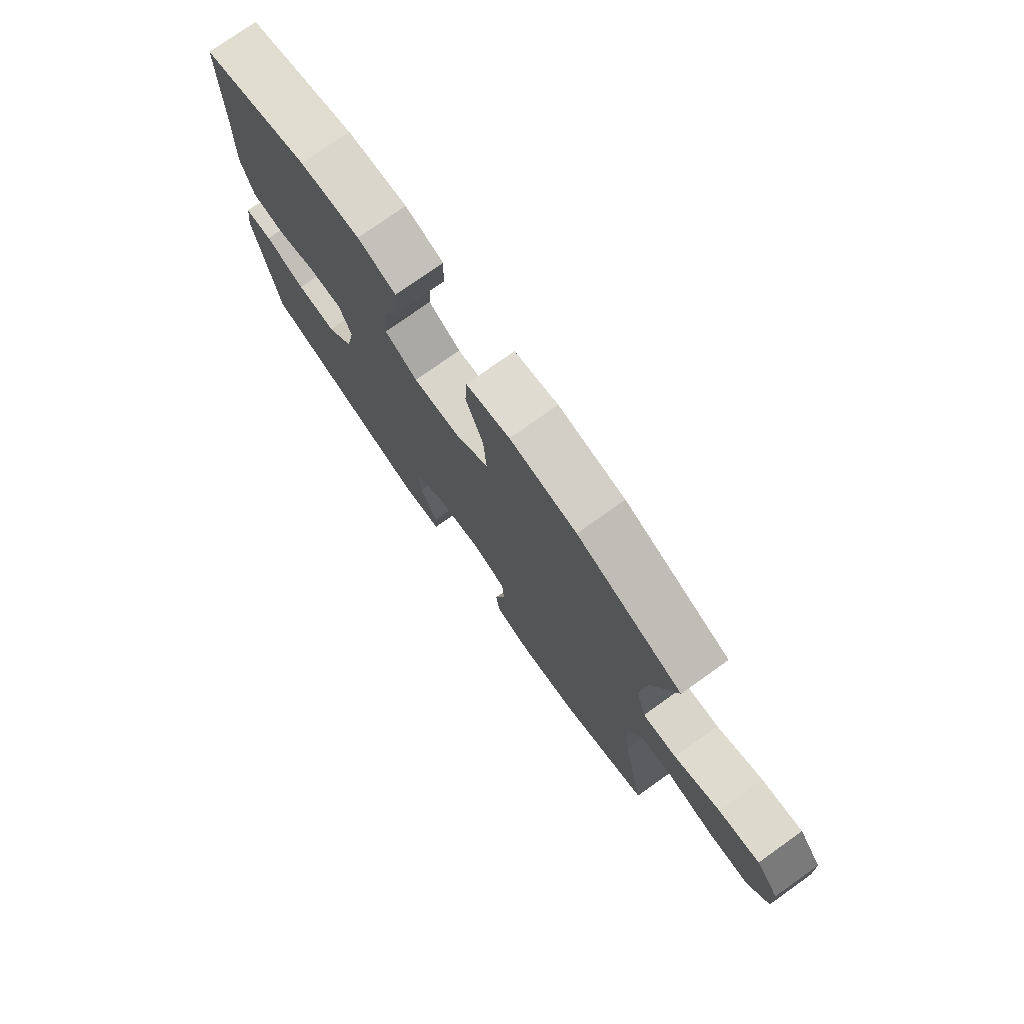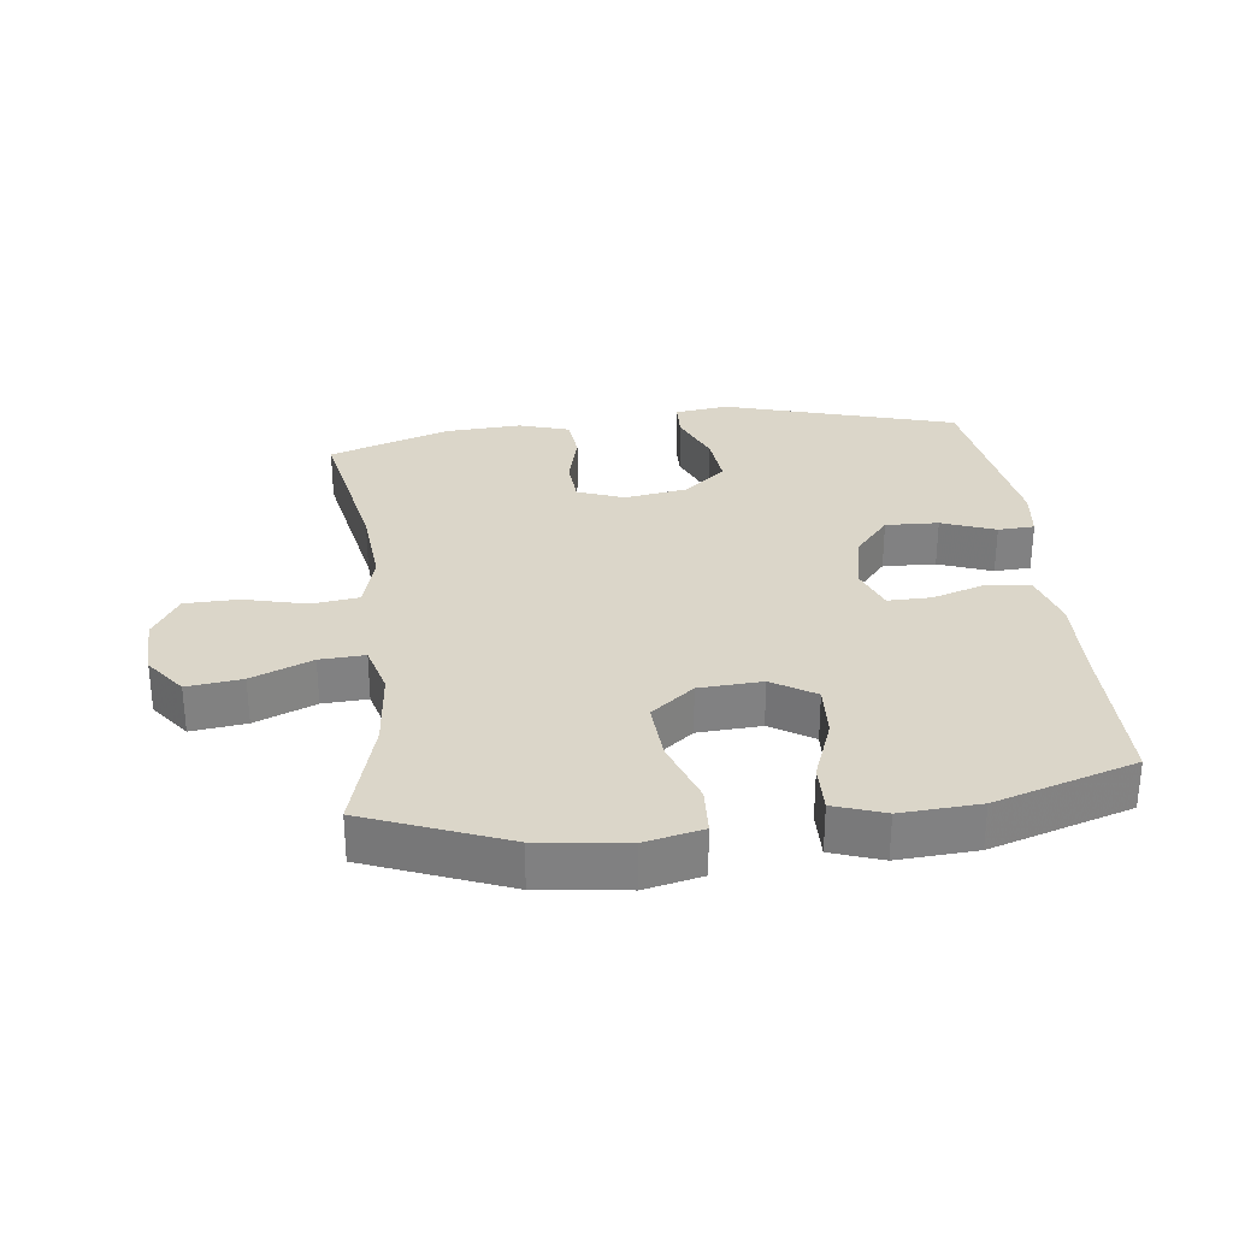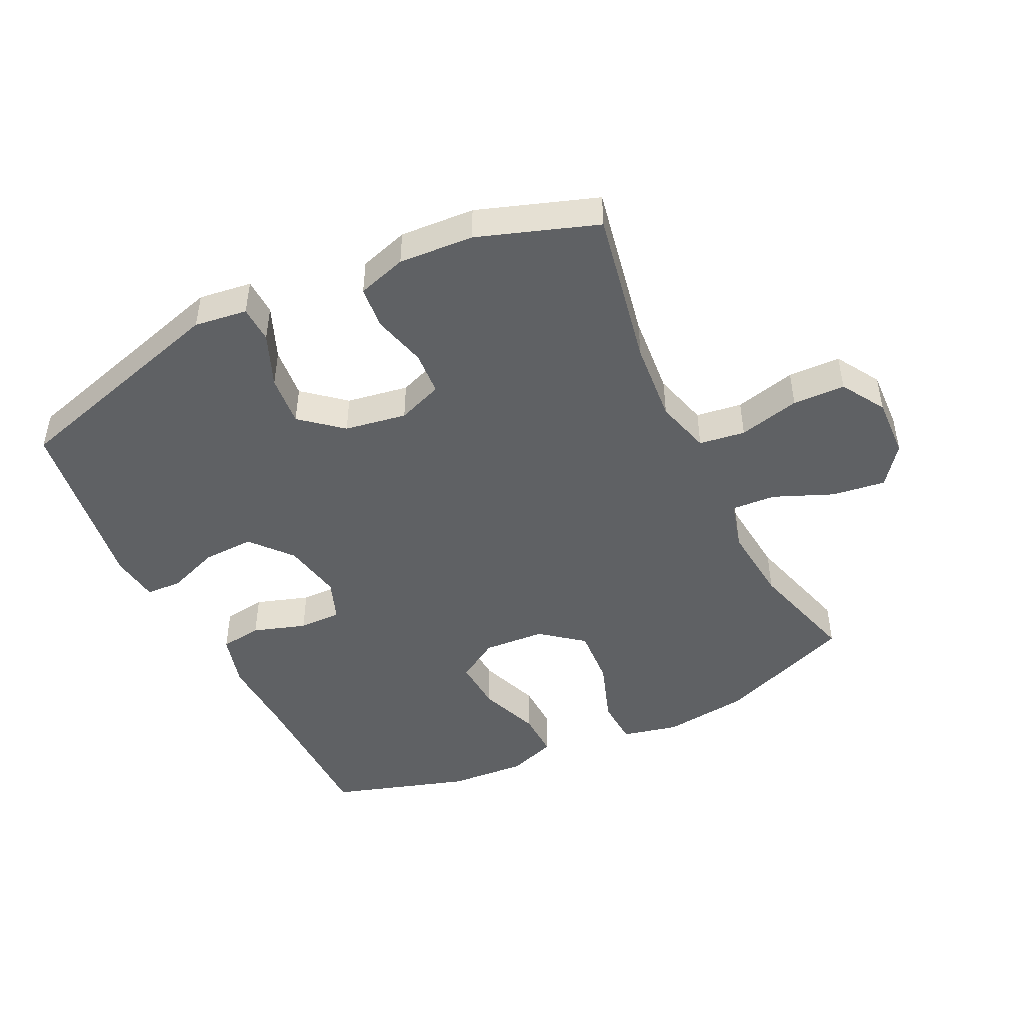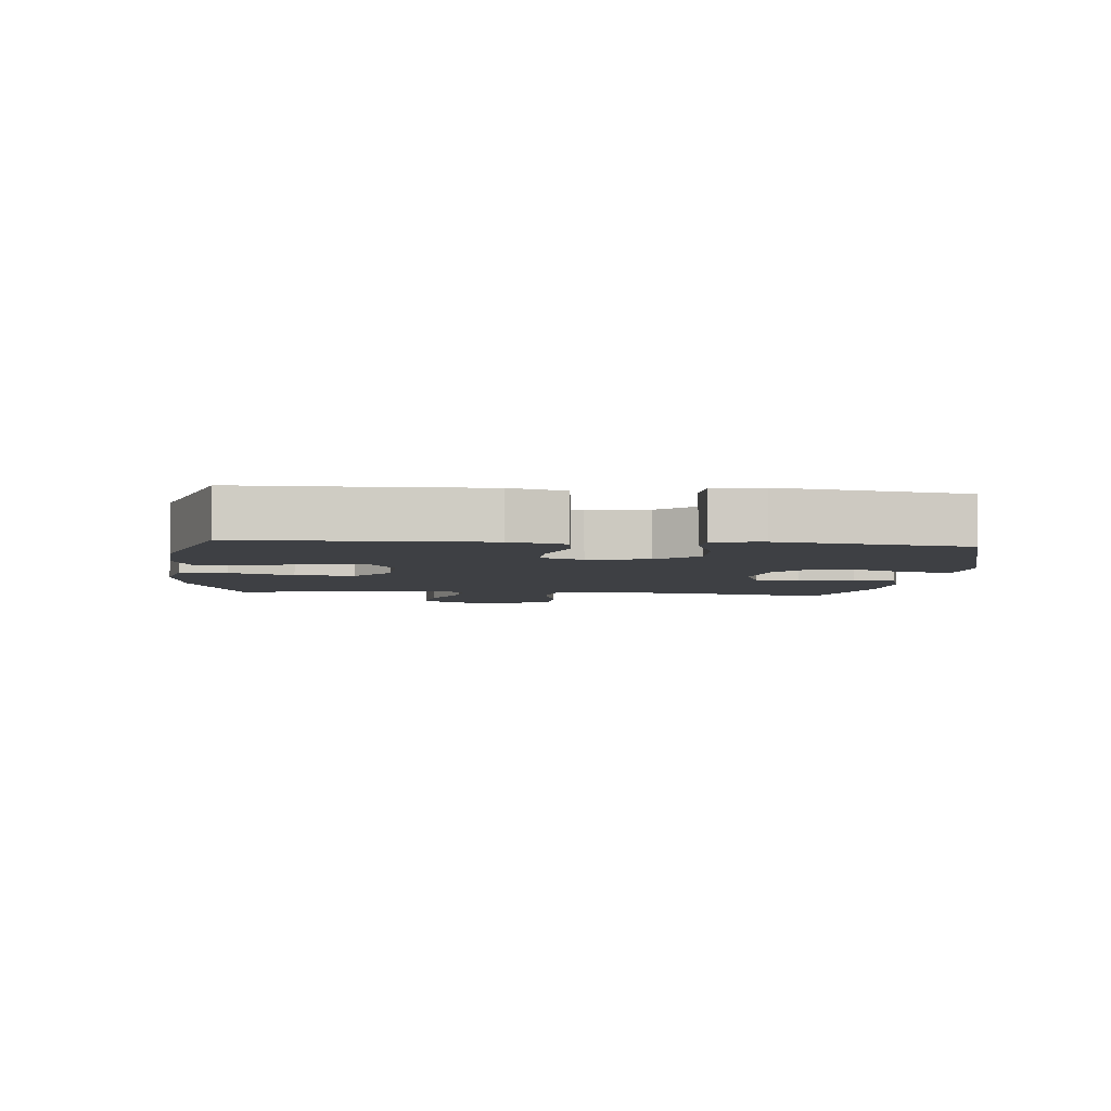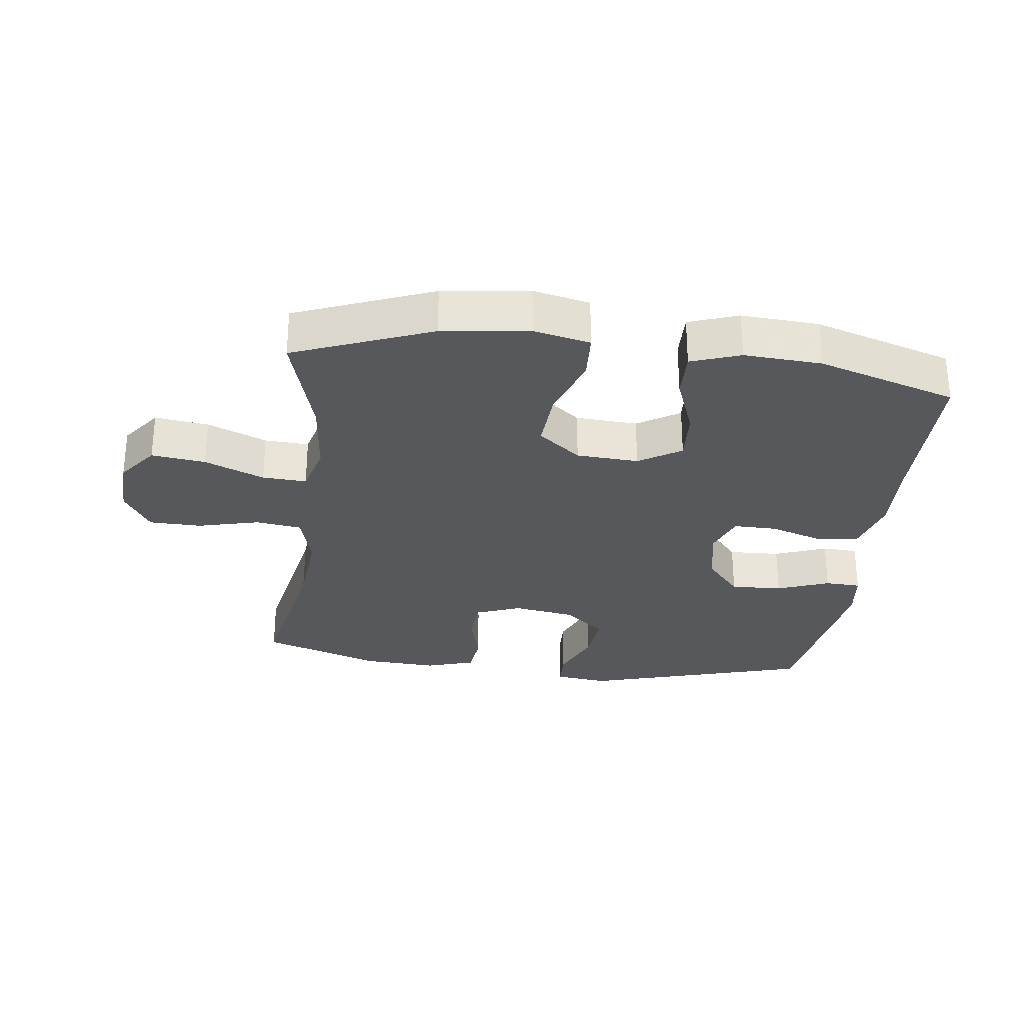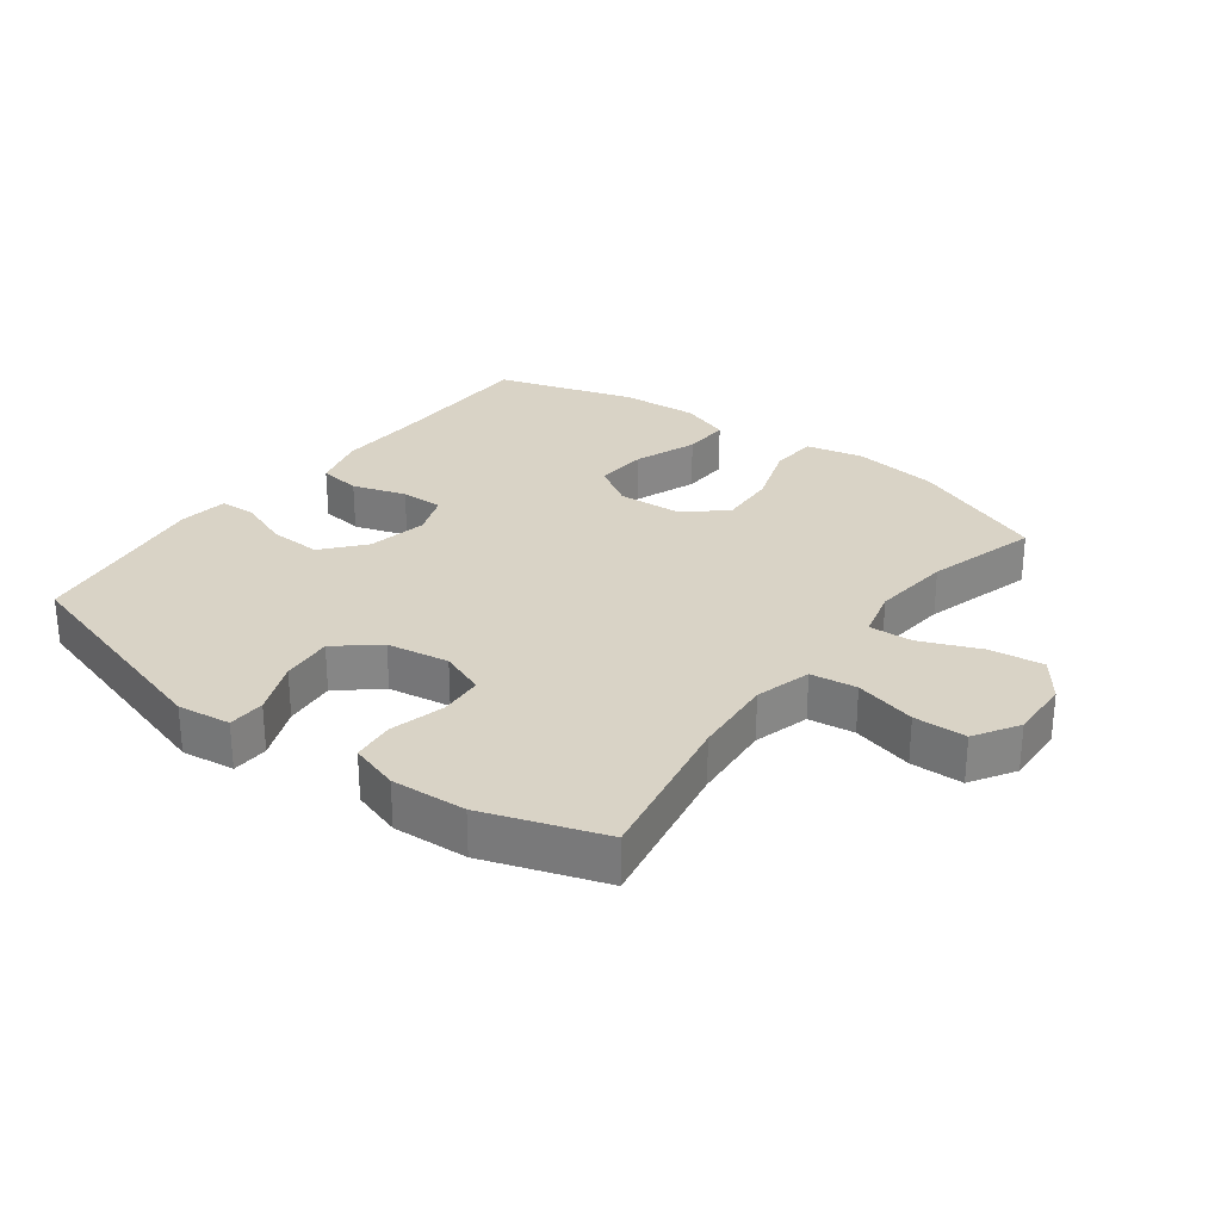
<metadata>
{"format":"obj","ext":"obj","renderer":"f3d","projection":"perspective","resolution":1024,"background":"white","views":[{"elev":76.5,"azim":-125.4,"up":"+Z"},{"elev":29.9,"azim":-6.7,"up":"+Y"},{"elev":-46.5,"azim":-154.1,"up":"+Y"},{"elev":-4.8,"azim":84.3,"up":"+Y"},{"elev":-28.8,"azim":-7.0,"up":"+Y"},{"elev":28.3,"azim":-142.9,"up":"+Y"}]}
</metadata>
<code>
v -0.5 0.07 0.5
v -0.286 0.07 0.584
v -0.151 0.07 0.601
v -0.063 0.07 0.581
v -0.059 0.07 0.507
v -0.094 0.07 0.406
v -0.1 0.07 0.313
v -0.034 0.07 0.26
v 0.063 0.07 0.254
v 0.129 0.07 0.295
v 0.124 0.07 0.378
v 0.088 0.07 0.475
v 0.086 0.07 0.549
v 0.163 0.07 0.576
v 0.284 0.07 0.568
v 0.5 0.07 0.5
v 0.502 0.07 0.254
v 0.507 0.07 0.126
v 0.483 0.07 0.04
v 0.417 0.07 0.031
v 0.334 0.07 0.058
v 0.267 0.07 0.059
v 0.242 0.07 -0.007
v 0.26 0.07 -0.101
v 0.314 0.07 -0.165
v 0.395 0.07 -0.162
v 0.477 0.07 -0.131
v 0.533 0.07 -0.134
v 0.543 0.07 -0.211
v 0.5 0.07 -0.5
v 0.144 0.07 -0.603
v 0.061 0.07 -0.592
v 0.059 0.07 -0.534
v 0.094 0.07 -0.45
v 0.102 0.07 -0.369
v 0.038 0.07 -0.315
v -0.059 0.07 -0.299
v -0.13 0.07 -0.326
v -0.135 0.07 -0.395
v -0.113 0.07 -0.48
v -0.12 0.07 -0.547
v -0.197 0.07 -0.571
v -0.314 0.07 -0.564
v -0.5 0.07 -0.5
v -0.452 0.07 -0.251
v -0.441 0.07 -0.123
v -0.465 0.07 -0.036
v -0.537 0.07 -0.026
v -0.633 0.07 -0.05
v -0.715 0.07 -0.048
v -0.757 0.07 0.021
v -0.753 0.07 0.116
v -0.706 0.07 0.178
v -0.622 0.07 0.167
v -0.529 0.07 0.128
v -0.46 0.07 0.124
v -0.439 0.07 0.202
v -0.451 0.07 0.326
v -0.5 0 0.5
v -0.286 0 0.584
v -0.151 0 0.601
v -0.063 0 0.581
v -0.059 0 0.507
v -0.094 0 0.406
v -0.1 0 0.313
v -0.034 0 0.26
v 0.063 0 0.254
v 0.129 0 0.295
v 0.124 0 0.378
v 0.088 0 0.475
v 0.086 0 0.549
v 0.163 0 0.576
v 0.284 0 0.568
v 0.5 0 0.5
v 0.502 0 0.254
v 0.507 0 0.126
v 0.483 0 0.04
v 0.417 0 0.031
v 0.334 0 0.058
v 0.267 0 0.059
v 0.242 0 -0.007
v 0.26 0 -0.101
v 0.314 0 -0.165
v 0.395 0 -0.162
v 0.477 0 -0.131
v 0.533 0 -0.134
v 0.543 0 -0.211
v 0.5 0 -0.5
v 0.144 0 -0.603
v 0.061 0 -0.592
v 0.059 0 -0.534
v 0.094 0 -0.45
v 0.102 0 -0.369
v 0.038 0 -0.315
v -0.059 0 -0.299
v -0.13 0 -0.326
v -0.135 0 -0.395
v -0.113 0 -0.48
v -0.12 0 -0.547
v -0.197 0 -0.571
v -0.314 0 -0.564
v -0.5 0 -0.5
v -0.452 0 -0.251
v -0.441 0 -0.123
v -0.465 0 -0.036
v -0.537 0 -0.026
v -0.633 0 -0.05
v -0.715 0 -0.048
v -0.757 0 0.021
v -0.753 0 0.116
v -0.706 0 0.178
v -0.622 0 0.167
v -0.529 0 0.128
v -0.46 0 0.124
v -0.439 0 0.202
v -0.451 0 0.326
f 52 53 54 55
f 52 55 56
f 51 52 56
f 48 49 50 51
f 47 48 51 56
f 46 47 56 57
f 42 43 44 45
f 42 45 46
f 39 40 41 42
f 38 39 42 46
f 37 38 46 57
f 31 32 33 34
f 31 34 35
f 30 31 35
f 29 30 35 36
f 26 27 28 29
f 25 26 29 36
f 18 19 20 21
f 17 18 21 22
f 16 17 22
f 15 16 22
f 14 15 22 23
f 11 12 13 14
f 10 11 14 23
f 3 4 5 6
f 3 6 7
f 58 1 2 3
f 58 3 7
f 57 58 7 8
f 37 57 8 9
f 24 25 36 37
f 23 24 37
f 9 10 23 37
f 113 112 111 110
f 114 113 110
f 114 110 109
f 109 108 107 106
f 114 109 106 105
f 115 114 105 104
f 103 102 101 100
f 104 103 100
f 100 99 98 97
f 104 100 97 96
f 115 104 96 95
f 92 91 90 89
f 93 92 89
f 93 89 88
f 94 93 88 87
f 87 86 85 84
f 94 87 84 83
f 79 78 77 76
f 80 79 76 75
f 80 75 74
f 80 74 73
f 81 80 73 72
f 72 71 70 69
f 81 72 69 68
f 64 63 62 61
f 65 64 61
f 61 60 59 116
f 65 61 116
f 66 65 116 115
f 67 66 115 95
f 95 94 83 82
f 95 82 81
f 95 81 68 67
f 1 59 60 2
f 2 60 61 3
f 3 61 62 4
f 4 62 63 5
f 5 63 64 6
f 6 64 65 7
f 7 65 66 8
f 8 66 67 9
f 9 67 68 10
f 10 68 69 11
f 11 69 70 12
f 12 70 71 13
f 13 71 72 14
f 14 72 73 15
f 15 73 74 16
f 16 74 75 17
f 17 75 76 18
f 18 76 77 19
f 19 77 78 20
f 20 78 79 21
f 21 79 80 22
f 22 80 81 23
f 23 81 82 24
f 24 82 83 25
f 25 83 84 26
f 26 84 85 27
f 27 85 86 28
f 28 86 87 29
f 29 87 88 30
f 30 88 89 31
f 31 89 90 32
f 32 90 91 33
f 33 91 92 34
f 34 92 93 35
f 35 93 94 36
f 36 94 95 37
f 37 95 96 38
f 38 96 97 39
f 39 97 98 40
f 40 98 99 41
f 41 99 100 42
f 42 100 101 43
f 43 101 102 44
f 44 102 103 45
f 45 103 104 46
f 46 104 105 47
f 47 105 106 48
f 48 106 107 49
f 49 107 108 50
f 50 108 109 51
f 51 109 110 52
f 52 110 111 53
f 53 111 112 54
f 54 112 113 55
f 55 113 114 56
f 56 114 115 57
f 57 115 116 58
f 58 116 59 1

</code>
